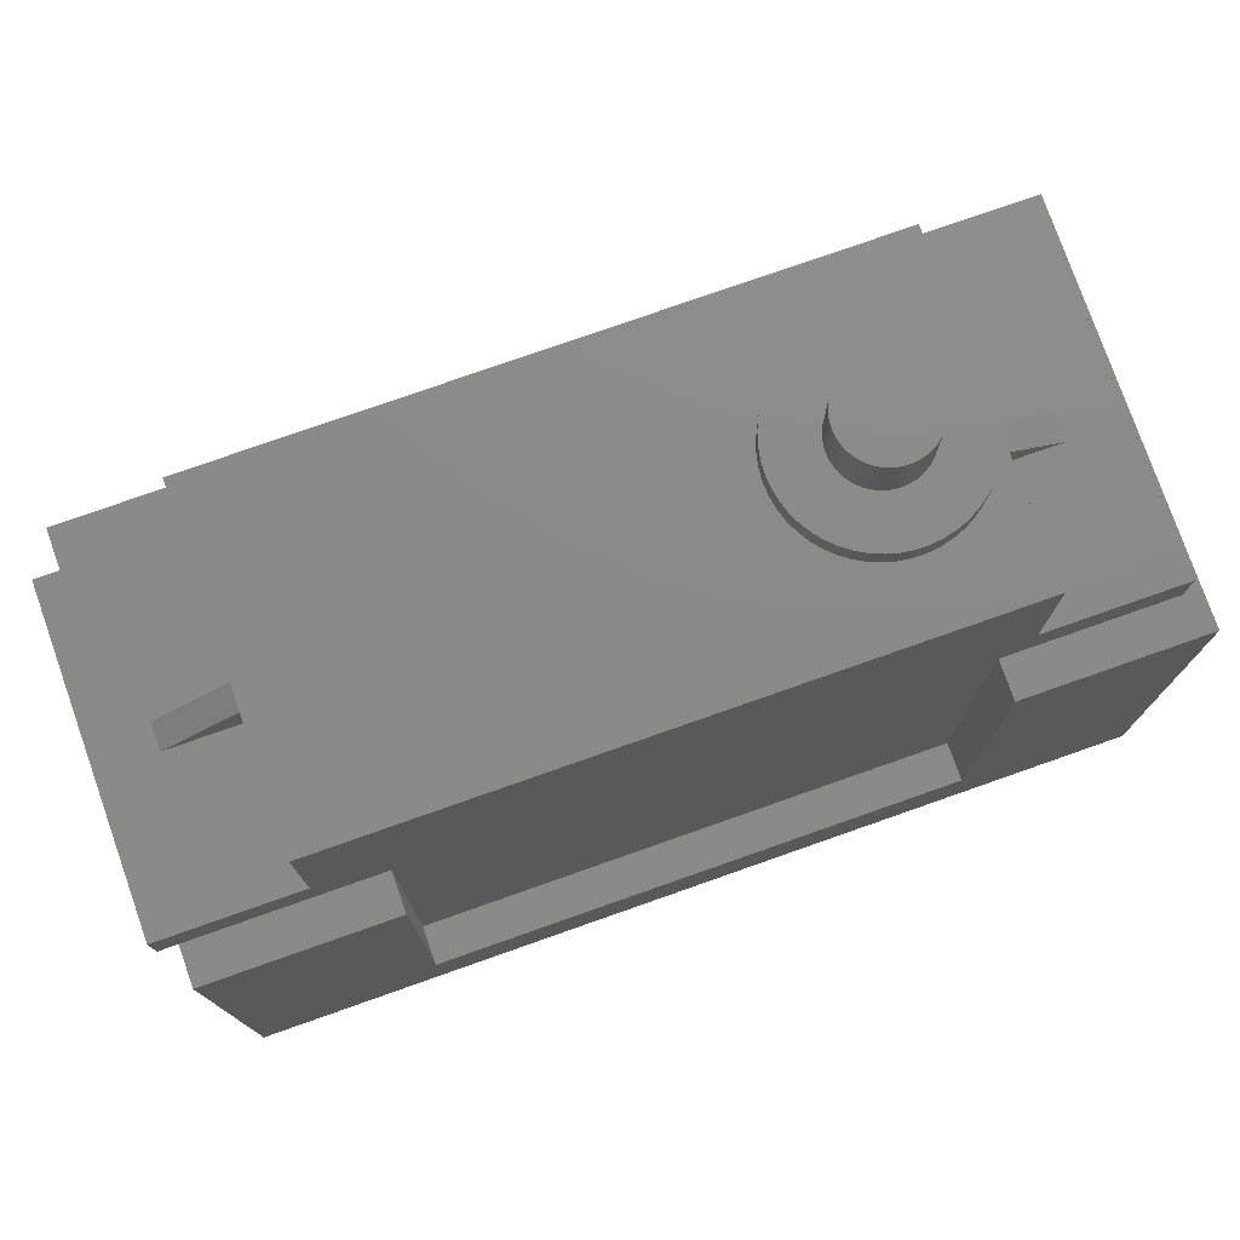
<metadata>
{"format":"stl","ext":"stl","renderer":"f3d","projection":"perspective","resolution":1024,"background":"white","views":[{"elev":77.1,"azim":160.6,"up":"+Z"}]}
</metadata>
<code>
# stl→obj: 387 verts, 778 faces
v -0.0089 0 0.0279
v -0.0089 0.0205 0.0311
v -0.0089 0.0205 0.0279
v -0.0089 0 0.0311
v 0 0.0205 0.0311
v -0.0002517 0.01111 0.0311
v 0 0 0.0311
v -0.005252 0.01111 0.0311
v -0.005252 0.00941 0.0311
v -0.0002517 0.00941 0.0311
v 0 0.0205 0.0279
v 0 0 0.0279
v 0 0.01111 0.03413
v 0 0.01111 0.03125
v 0 0.00941 0.03125
v 0 0.00941 0.03413
v 0 0.0205 0.0407
v 0 0.01025 0.0407
v 0 0 0.0407
v 0 0 0
v 0 0.02 0.0279
v 0 0.02 0
v 0.0392 0 0.0279
v 0.0392 0 0
v 0.0404 0 0.0311
v 0.0404 0 0.0279
v 0.0492 0 0.0311
v 0.0492 0 0.0279
v 0.0404 0 0.0407
v 0.0362 0.0205 0.003
v 0.0018 0.0205 0.0279
v 0.0362 0.0205 0.0279
v 0.0018 0.0205 0.003
v 0.0404 0.0205 0.0279
v 0.0404 0.0205 0.0311
v 0.0492 0.0205 0.0311
v 0.0492 0.0205 0.0279
v 0.0404 0.0205 0.0407
v 0.04555 0.01109 0.0311
v 0.04055 0.01109 0.0311
v 0.04055 0.00939 0.0311
v 0.04555 0.00939 0.0311
v 0.0404 0.01109 0.03407
v 0.0404 0.00939 0.03407
v 0.0404 0.00939 0.03119
v 0.0404 0.01109 0.03119
v 0.0122 0.01025 0.0407
v 0.01215 0.01101 0.0407
v 0.01201 0.01177 0.0407
v 0.01177 0.0125 0.0407
v 0.01145 0.01319 0.0407
v 0.01103 0.01384 0.0407
v 0.01055 0.01443 0.0407
v 0.009988 0.01495 0.0407
v 0.009369 0.0154 0.0407
v 0.008697 0.01577 0.0407
v 0.007985 0.01605 0.0407
v 0.007243 0.01624 0.0407
v 0.006483 0.01634 0.0407
v 0.005717 0.01634 0.0407
v 0.004957 0.01624 0.0407
v 0.004215 0.01605 0.0407
v 0.003503 0.01577 0.0407
v 0.002831 0.0154 0.0407
v 0.002212 0.01495 0.0407
v 0.001653 0.01443 0.0407
v 0.001165 0.01384 0.0407
v 0.0007545 0.01319 0.0407
v 0.0004284 0.0125 0.0407
v 0.0001916 0.01177 0.0407
v 4.81e-05 0.01101 0.0407
v 0.01215 0.009485 0.0407
v 0.01201 0.008733 0.0407
v 0.01177 0.008004 0.0407
v 0.01145 0.007311 0.0407
v 0.01103 0.006665 0.0407
v 0.01055 0.006074 0.0407
v 0.009988 0.00555 0.0407
v 0.009369 0.0051 0.0407
v 0.008697 0.004731 0.0407
v 0.007985 0.004449 0.0407
v 0.007243 0.004258 0.0407
v 0.006483 0.004162 0.0407
v 0.005717 0.004162 0.0407
v 0.004957 0.004258 0.0407
v 0.004215 0.004449 0.0407
v 0.003503 0.004731 0.0407
v 0.002831 0.0051 0.0407
v 0.002212 0.00555 0.0407
v 0.001653 0.006074 0.0407
v 0.001165 0.006665 0.0407
v 0.0007545 0.007311 0.0407
v 0.0004284 0.008004 0.0407
v 0.0001916 0.008733 0.0407
v 4.81e-05 0.009485 0.0407
v -0.0012 0.01405 0
v -0.0012 0.02 0
v 0.0392 -0.0005 0
v -0.0012 0.00545 0
v -0.0012 -0.0005 0
v -0.0046 0.01405 0
v -0.0046 0.00545 0
v 0.01201 0.01177 0.0424
v 0.01177 0.0125 0.0424
v 0.0001916 0.008733 0.0424
v 0.0004284 0.008004 0.0424
v 0.01215 0.01101 0.0424
v 0.0122 0.01025 0.0424
v 0.009988 0.00555 0.0424
v 0.009369 0.0051 0.0424
v 0.003503 0.004731 0.0424
v 0.002831 0.0051 0.0424
v 0.007243 0.01624 0.0424
v 0.007985 0.01605 0.0424
v 0.01215 0.009485 0.0424
v 0.008697 0.004731 0.0424
v 0.007985 0.004449 0.0424
v 0.01055 0.006074 0.0424
v 0.01103 0.006665 0.0424
v 0.006483 0.004162 0.0424
v 0.005717 0.004162 0.0424
v 0.01177 0.008004 0.0424
v 0.01201 0.008733 0.0424
v 0.007243 0.004258 0.0424
v 0.004215 0.01605 0.0424
v 0.004957 0.01624 0.0424
v 0.002212 0.01495 0.0424
v 0.002831 0.0154 0.0424
v 0.0001916 0.01177 0.0424
v 4.81e-05 0.01101 0.0424
v 0.01103 0.01384 0.0424
v 0.01055 0.01443 0.0424
v 0.01145 0.007311 0.0424
v 0.004215 0.004449 0.0424
v 0.001165 0.01384 0.0424
v 0.0007545 0.01319 0.0424
v 0.01145 0.01319 0.0424
v 0.009369 0.0154 0.0424
v 0.009988 0.01495 0.0424
v 0.001165 0.006665 0.0424
v 0.001653 0.006074 0.0424
v 0.006483 0.01634 0.0424
v 0.0007545 0.007311 0.0424
v 0.004957 0.004258 0.0424
v 0.003503 0.01577 0.0424
v 0.0004284 0.0125 0.0424
v 0 0.01025 0.0424
v 4.81e-05 0.009485 0.0424
v 0.002212 0.00555 0.0424
v 0.008697 0.01577 0.0424
v 0.005717 0.01634 0.0424
v 0.001653 0.01443 0.0424
v 0.007654 0.0127 0.0425
v 0.007335 0.01287 0.0466
v 0.007654 0.0127 0.0466
v 0.007335 0.01287 0.0425
v 0.008977 0.01061 0.0466
v 0.008909 0.01097 0.0425
v 0.008909 0.01097 0.0466
v 0.008977 0.01061 0.0425
v 0.009 0.01025 0.0466
v 0.009 0.01025 0.0425
v 0.008796 0.01132 0.0425
v 0.008796 0.01132 0.0466
v 0.003223 0.009887 0.0425
v 0.0032 0.01025 0.0466
v 0.0032 0.01025 0.0425
v 0.003223 0.009887 0.0466
v 0.003223 0.01061 0.0425
v 0.003291 0.01097 0.0466
v 0.003291 0.01097 0.0425
v 0.003223 0.01061 0.0466
v 0.008446 0.01195 0.0466
v 0.008214 0.01224 0.0425
v 0.008214 0.01224 0.0466
v 0.008446 0.01195 0.0425
v 0.008977 0.009887 0.0466
v 0.008909 0.009529 0.0466
v 0.008796 0.009182 0.0466
v 0.008641 0.01165 0.0466
v 0.008641 0.008853 0.0466
v 0.008446 0.008545 0.0466
v 0.008214 0.008265 0.0466
v 0.007949 0.01248 0.0466
v 0.007949 0.008016 0.0466
v 0.007654 0.007801 0.0466
v 0.007335 0.007626 0.0466
v 0.006996 0.01301 0.0466
v 0.006996 0.007492 0.0466
v 0.006643 0.0131 0.0466
v 0.006643 0.007401 0.0466
v 0.006282 0.01314 0.0466
v 0.006282 0.007356 0.0466
v 0.005918 0.01314 0.0466
v 0.005918 0.007356 0.0466
v 0.005557 0.0131 0.0466
v 0.005557 0.007401 0.0466
v 0.005204 0.01301 0.0466
v 0.005204 0.007492 0.0466
v 0.004865 0.01287 0.0466
v 0.004865 0.007626 0.0466
v 0.004546 0.0127 0.0466
v 0.004546 0.007801 0.0466
v 0.004251 0.01248 0.0466
v 0.004251 0.008016 0.0466
v 0.003986 0.01224 0.0466
v 0.003986 0.008265 0.0466
v 0.003754 0.01195 0.0466
v 0.003754 0.008545 0.0466
v 0.003559 0.01165 0.0466
v 0.003559 0.008853 0.0466
v 0.003404 0.01132 0.0466
v 0.003404 0.009182 0.0466
v 0.003291 0.009529 0.0466
v 0.006996 0.01301 0.0425
v 0.006643 0.0131 0.0425
v 0.003404 0.01132 0.0425
v 0.007949 0.008016 0.0425
v 0.008214 0.008265 0.0425
v 0.008977 0.009887 0.0425
v 0.008909 0.009529 0.0425
v 0.007335 0.007626 0.0425
v 0.007654 0.007801 0.0425
v 0.006996 0.007492 0.0425
v 0.006282 0.007356 0.0425
v 0.006643 0.007401 0.0425
v 0.005557 0.0131 0.0425
v 0.005204 0.01301 0.0425
v 0.004546 0.0127 0.0425
v 0.004251 0.01248 0.0425
v 0.008641 0.01165 0.0425
v 0.006282 0.01314 0.0425
v 0.008796 0.009182 0.0425
v 0.005918 0.007356 0.0425
v 0.003754 0.01195 0.0425
v 0.003986 0.01224 0.0425
v 0.004865 0.01287 0.0425
v 0.007949 0.01248 0.0425
v 0.003986 0.008265 0.0425
v 0.004251 0.008016 0.0425
v 0.005918 0.01314 0.0425
v 0.003291 0.009529 0.0425
v 0.008641 0.008853 0.0425
v 0.003754 0.008545 0.0425
v 0.003559 0.008853 0.0425
v 0.003404 0.009182 0.0425
v 0.003559 0.01165 0.0425
v 0.008446 0.008545 0.0425
v 0.005557 0.007401 0.0425
v 0.005204 0.007492 0.0425
v 0.004865 0.007626 0.0425
v 0.004546 0.007801 0.0425
v 0.048 -0.0035 0.0279
v 0.048 0.023 -0.003
v 0.048 0.023 0.0279
v 0.048 -0.0035 -0.003
v -0.01 -0.0035 0.0279
v 0.0018 -0.0035 0.003
v 0.0018 -0.0035 0.0279
v -0.01 -0.0035 -0.003
v 0.0362 -0.0035 0.003
v 0.0362 -0.0035 0.0279
v 0.0362 0.023 0.003
v 0.0362 0.023 0.0279
v 0.0018 0.023 0.003
v -0.01 0.023 0.0279
v 0.0018 0.023 0.0279
v -0.01 0.023 -0.003
v -0.01 0.01405 0.0037
v -0.01 0.01405 0.0002
v -0.01 0.00545 0.0002
v -0.01 0.00545 0.0037
v -0.0012 0.02 0.0279
v -0.0046 0.01405 0.0279
v -0.0012 0.01405 0.0279
v -0.0046 0.00545 0.0279
v -0.0012 0.00545 0.0279
v -0.0012 -0.0005 0.0279
v 0.0018 -0.0005 0.0279
v 0.0392 -0.0005 0.0279
v 0.0362 -0.0005 0.0279
v 0.01045 0.0098 -0.003
v 0.01043 0.009418 -0.003
v 0.01035 0.009041 -0.003
v 0.01024 0.008677 -0.003
v 0.01007 0.008331 -0.003
v 0.009867 0.008007 -0.003
v 0.009623 0.007712 -0.003
v 0.009344 0.00745 -0.003
v 0.009034 0.007225 -0.003
v 0.008699 0.00704 -0.003
v 0.008342 0.006899 -0.003
v 0.007972 0.006804 -0.003
v 0.007592 0.006756 -0.003
v 0.007208 0.006756 -0.003
v 0.004374 0.009418 -0.003
v 0.00435 0.0098 -0.003
v 0.004446 0.009041 -0.003
v 0.004564 0.008677 -0.003
v 0.004727 0.008331 -0.003
v 0.004933 0.008007 -0.003
v 0.005177 0.007712 -0.003
v 0.005456 0.00745 -0.003
v 0.005766 0.007225 -0.003
v 0.006101 0.00704 -0.003
v 0.006457 0.006899 -0.003
v 0.006828 0.006804 -0.003
v 0.01043 0.01018 -0.003
v 0.01035 0.01056 -0.003
v 0.01024 0.01092 -0.003
v 0.01007 0.01127 -0.003
v 0.009867 0.01159 -0.003
v 0.009623 0.01189 -0.003
v 0.009344 0.01215 -0.003
v 0.009034 0.01238 -0.003
v 0.008699 0.01256 -0.003
v 0.008342 0.0127 -0.003
v 0.007972 0.0128 -0.003
v 0.007592 0.01284 -0.003
v 0.007208 0.01284 -0.003
v 0.006828 0.0128 -0.003
v 0.004374 0.01018 -0.003
v 0.004446 0.01056 -0.003
v 0.004564 0.01092 -0.003
v 0.004727 0.01127 -0.003
v 0.004933 0.01159 -0.003
v 0.006457 0.0127 -0.003
v 0.006101 0.01256 -0.003
v 0.005766 0.01238 -0.003
v 0.005456 0.01215 -0.003
v 0.005177 0.01189 -0.003
v 0.0362 -0.0005 0.003
v 0.0018 -0.0005 0.003
v -0.0046 0.00545 0.0037
v -0.0046 0.00545 0.0002
v -0.0046 0.01405 0.0037
v -0.0046 0.01405 0.0002
v 0.009696 0.01196 -0.009
v 0.009408 0.01223 -0.009
v 0.008741 0.00695 -0.009
v 0.008373 0.006804 -0.009
v 0.01055 0.0098 -0.009
v 0.01053 0.009405 -0.009
v 0.009088 0.01246 -0.009
v 0.00799 0.01289 -0.009
v 0.008373 0.0128 -0.009
v 0.01053 0.01019 -0.009
v 0.004275 0.01019 -0.009
v 0.00425 0.0098 -0.009
v 0.009948 0.01165 -0.009
v 0.007202 0.01294 -0.009
v 0.00681 0.01289 -0.009
v 0.008741 0.01265 -0.009
v 0.009948 0.007948 -0.009
v 0.009696 0.007644 -0.009
v 0.004349 0.009017 -0.009
v 0.004471 0.00864 -0.009
v 0.004852 0.007948 -0.009
v 0.005104 0.007644 -0.009
v 0.004275 0.009405 -0.009
v 0.005104 0.01196 -0.009
v 0.004852 0.01165 -0.009
v 0.00464 0.01132 -0.009
v 0.01045 0.009017 -0.009
v 0.01033 0.00864 -0.009
v 0.005712 0.00714 -0.009
v 0.007598 0.01294 -0.009
v 0.006427 0.0128 -0.009
v 0.006059 0.01265 -0.009
v 0.009088 0.00714 -0.009
v 0.009408 0.007373 -0.009
v 0.01016 0.01132 -0.009
v 0.01033 0.01096 -0.009
v 0.004349 0.01058 -0.009
v 0.005392 0.007373 -0.009
v 0.00799 0.006706 -0.009
v 0.007598 0.006656 -0.009
v 0.006427 0.006804 -0.009
v 0.00681 0.006706 -0.009
v 0.007202 0.006656 -0.009
v 0.005712 0.01246 -0.009
v 0.006059 0.00695 -0.009
v 0.01045 0.01058 -0.009
v 0.01016 0.008282 -0.009
v 0.00464 0.008282 -0.009
v 0.004471 0.01096 -0.009
v 0.005392 0.01223 -0.009
f 1 2 3
f 2 1 4
f 5 6 7
f 5 8 6
f 8 2 9
f 2 8 5
f 10 7 6
f 9 7 10
f 9 4 7
f 4 9 2
f 1 11 12
f 11 1 3
f 13 5 14
f 5 15 14
f 15 7 16
f 7 15 5
f 5 13 17
f 13 18 17
f 16 18 13
f 19 16 7
f 16 19 18
f 20 21 22
f 21 20 12
f 21 12 11
f 20 23 12
f 23 20 24
f 12 7 4
f 23 7 12
f 12 4 1
f 7 23 25
f 26 25 23
f 25 26 27
f 27 26 28
f 7 29 19
f 29 7 25
f 30 31 32
f 31 30 33
f 34 35 36
f 35 32 5
f 34 36 37
f 35 34 32
f 31 5 32
f 11 5 31
f 5 11 2
f 2 11 3
f 35 17 38
f 17 35 5
f 8 16 13
f 16 8 9
f 10 14 15
f 14 10 6
f 10 16 9
f 16 10 15
f 6 13 14
f 13 6 8
f 27 37 36
f 37 27 28
f 36 39 27
f 35 39 36
f 40 35 41
f 39 35 40
f 42 27 39
f 25 42 41
f 42 25 27
f 25 41 35
f 26 37 28
f 37 26 34
f 43 42 39
f 42 43 44
f 45 40 41
f 40 45 46
f 40 43 39
f 43 40 46
f 41 44 45
f 44 41 42
f 38 43 35
f 38 44 43
f 25 44 29
f 29 44 38
f 46 35 43
f 45 35 46
f 45 25 35
f 44 25 45
f 38 47 29
f 38 48 47
f 38 49 48
f 38 50 49
f 38 51 50
f 38 52 51
f 38 53 52
f 38 54 53
f 38 55 54
f 38 56 55
f 38 57 56
f 17 57 38
f 57 17 58
f 58 17 59
f 59 17 60
f 17 61 60
f 17 62 61
f 17 63 62
f 17 64 63
f 17 65 64
f 17 66 65
f 17 67 66
f 17 68 67
f 17 69 68
f 17 70 69
f 17 71 70
f 71 17 18
f 72 29 47
f 73 29 72
f 74 29 73
f 75 29 74
f 76 29 75
f 77 29 76
f 78 29 77
f 79 29 78
f 80 29 79
f 81 29 80
f 19 81 82
f 19 82 83
f 19 83 84
f 81 19 29
f 85 19 84
f 86 19 85
f 87 19 86
f 88 19 87
f 89 19 88
f 90 19 89
f 91 19 90
f 92 19 91
f 93 19 92
f 94 19 93
f 95 19 94
f 19 95 18
f 96 22 97
f 20 98 24
f 22 96 20
f 99 20 96
f 20 100 98
f 100 20 99
f 101 99 96
f 99 101 102
f 103 50 104
f 50 103 49
f 93 105 94
f 105 93 106
f 107 49 103
f 49 107 48
f 108 48 107
f 48 108 47
f 79 109 110
f 109 79 78
f 88 111 112
f 111 88 87
f 57 113 114
f 113 57 58
f 115 47 108
f 47 115 72
f 81 116 117
f 116 81 80
f 118 76 119
f 76 118 77
f 84 120 121
f 120 84 83
f 122 73 123
f 73 122 74
f 83 124 120
f 124 83 82
f 61 125 126
f 125 61 62
f 64 127 128
f 127 64 65
f 71 129 70
f 129 71 130
f 131 53 132
f 53 131 52
f 119 75 133
f 75 119 76
f 80 110 116
f 110 80 79
f 87 134 111
f 134 87 86
f 68 135 67
f 135 68 136
f 137 52 131
f 52 137 51
f 82 117 124
f 117 82 81
f 54 138 139
f 138 54 55
f 90 140 91
f 140 90 141
f 58 142 113
f 142 58 59
f 92 106 93
f 106 92 143
f 86 144 134
f 144 86 85
f 62 145 125
f 145 62 63
f 70 146 69
f 146 70 129
f 104 51 137
f 51 104 50
f 63 128 145
f 128 63 64
f 53 139 132
f 139 53 54
f 123 72 115
f 72 123 73
f 95 147 18
f 147 95 148
f 90 149 141
f 149 90 89
f 69 136 68
f 136 69 146
f 56 114 150
f 114 56 57
f 89 112 149
f 112 89 88
f 94 148 95
f 148 94 105
f 78 118 109
f 118 78 77
f 91 143 92
f 143 91 140
f 107 115 108
f 103 115 107
f 103 123 115
f 104 123 103
f 104 122 123
f 137 122 104
f 137 133 122
f 131 133 137
f 131 119 133
f 132 119 131
f 132 118 119
f 139 118 132
f 139 109 118
f 138 109 139
f 138 110 109
f 150 110 138
f 150 116 110
f 114 116 150
f 114 117 116
f 113 117 114
f 113 124 117
f 142 124 113
f 142 120 124
f 151 120 142
f 151 121 120
f 126 121 151
f 126 144 121
f 125 144 126
f 125 134 144
f 145 134 125
f 145 111 134
f 128 111 145
f 128 112 111
f 127 112 128
f 127 149 112
f 152 149 127
f 152 141 149
f 135 141 152
f 135 140 141
f 136 140 135
f 136 143 140
f 146 143 136
f 146 106 143
f 129 106 146
f 129 105 106
f 130 105 129
f 130 148 105
f 148 130 147
f 133 74 122
f 74 133 75
f 55 150 138
f 150 55 56
f 65 152 127
f 152 65 66
f 67 152 66
f 152 67 135
f 60 126 151
f 126 60 61
f 18 130 71
f 130 18 147
f 85 121 144
f 121 85 84
f 59 151 142
f 151 59 60
f 153 154 155
f 154 153 156
f 157 158 159
f 158 157 160
f 161 160 157
f 160 161 162
f 159 163 164
f 163 159 158
f 165 166 167
f 166 165 168
f 169 170 171
f 170 169 172
f 173 174 175
f 174 173 176
f 157 177 161
f 159 177 157
f 159 178 177
f 164 178 159
f 164 179 178
f 180 179 164
f 180 181 179
f 173 181 180
f 173 182 181
f 175 182 173
f 175 183 182
f 184 183 175
f 184 185 183
f 155 185 184
f 155 186 185
f 154 186 155
f 154 187 186
f 188 187 154
f 188 189 187
f 190 189 188
f 190 191 189
f 192 191 190
f 192 193 191
f 194 193 192
f 194 195 193
f 196 195 194
f 196 197 195
f 198 197 196
f 198 199 197
f 200 199 198
f 200 201 199
f 202 201 200
f 202 203 201
f 204 203 202
f 204 205 203
f 206 205 204
f 206 207 205
f 208 207 206
f 208 209 207
f 210 209 208
f 210 211 209
f 212 211 210
f 212 213 211
f 170 213 212
f 170 214 213
f 172 214 170
f 172 168 214
f 168 172 166
f 215 190 188
f 190 215 216
f 171 212 217
f 212 171 170
f 218 183 185
f 183 218 219
f 178 220 177
f 220 178 221
f 222 186 187
f 186 222 223
f 224 187 189
f 187 224 222
f 225 191 193
f 191 225 226
f 227 198 196
f 198 227 228
f 229 204 202
f 204 229 230
f 164 231 180
f 231 164 163
f 216 192 190
f 192 216 232
f 179 221 178
f 221 179 233
f 234 193 195
f 193 234 225
f 226 189 191
f 189 226 224
f 235 206 236
f 206 235 208
f 177 162 161
f 162 177 220
f 237 202 200
f 202 237 229
f 174 184 175
f 184 174 238
f 239 205 207
f 205 239 240
f 238 155 184
f 155 238 153
f 241 196 194
f 196 241 227
f 242 168 165
f 168 242 214
f 180 176 173
f 176 180 231
f 232 194 192
f 194 232 241
f 156 188 154
f 188 156 215
f 228 200 198
f 200 228 237
f 223 185 186
f 185 223 218
f 181 233 179
f 233 181 243
f 239 209 244
f 209 239 207
f 245 213 246
f 213 245 211
f 247 208 235
f 208 247 210
f 183 248 182
f 248 183 219
f 220 160 162
f 221 160 220
f 221 158 160
f 233 158 221
f 233 163 158
f 243 163 233
f 243 231 163
f 248 231 243
f 248 176 231
f 219 176 248
f 219 174 176
f 218 174 219
f 218 238 174
f 223 238 218
f 223 153 238
f 222 153 223
f 222 156 153
f 224 156 222
f 224 215 156
f 226 215 224
f 226 216 215
f 225 216 226
f 225 232 216
f 234 232 225
f 234 241 232
f 249 241 234
f 249 227 241
f 250 227 249
f 250 228 227
f 251 228 250
f 251 237 228
f 252 237 251
f 252 229 237
f 240 229 252
f 240 230 229
f 239 230 240
f 239 236 230
f 244 236 239
f 244 235 236
f 245 235 244
f 245 247 235
f 246 247 245
f 246 217 247
f 242 217 246
f 242 171 217
f 165 171 242
f 165 169 171
f 169 165 167
f 244 211 245
f 211 244 209
f 217 210 247
f 210 217 212
f 182 243 181
f 243 182 248
f 249 195 197
f 195 249 234
f 250 197 199
f 197 250 249
f 240 203 205
f 203 240 252
f 167 172 169
f 172 167 166
f 246 214 242
f 214 246 213
f 230 206 204
f 206 230 236
f 252 201 203
f 201 252 251
f 251 199 201
f 199 251 250
f 253 254 255
f 254 253 256
f 257 258 259
f 258 260 261
f 260 258 257
f 261 253 262
f 261 256 253
f 256 261 260
f 255 263 264
f 263 254 265
f 254 263 255
f 265 266 267
f 265 268 266
f 268 265 254
f 269 268 270
f 268 271 270
f 271 260 272
f 260 271 268
f 268 269 266
f 272 266 269
f 257 272 260
f 272 257 266
f 267 11 31
f 11 273 21
f 267 273 11
f 273 274 275
f 274 266 276
f 273 266 274
f 266 273 267
f 277 276 278
f 278 259 279
f 278 257 259
f 276 257 278
f 257 276 266
f 26 255 34
f 264 34 255
f 34 264 32
f 255 26 253
f 280 26 23
f 26 280 253
f 262 280 281
f 280 262 253
f 256 282 254
f 256 283 282
f 256 284 283
f 256 285 284
f 256 286 285
f 256 287 286
f 256 288 287
f 256 289 288
f 256 290 289
f 256 291 290
f 256 292 291
f 260 292 256
f 292 260 293
f 293 260 294
f 294 260 295
f 296 260 297
f 298 260 296
f 299 260 298
f 300 260 299
f 301 260 300
f 302 260 301
f 303 260 302
f 304 260 303
f 305 260 304
f 306 260 305
f 307 260 306
f 295 260 307
f 308 254 282
f 309 254 308
f 310 254 309
f 311 254 310
f 312 254 311
f 313 254 312
f 314 254 313
f 315 254 314
f 316 254 315
f 317 254 316
f 268 317 318
f 268 318 319
f 268 319 320
f 268 320 321
f 268 297 260
f 297 268 322
f 322 268 323
f 323 268 324
f 324 268 325
f 325 268 326
f 317 268 254
f 327 268 321
f 328 268 327
f 329 268 328
f 330 268 329
f 331 268 330
f 326 268 331
f 98 23 24
f 23 98 280
f 280 332 281
f 332 98 333
f 98 332 280
f 333 278 279
f 333 100 278
f 100 333 98
f 97 21 273
f 21 97 22
f 278 99 277
f 99 278 100
f 275 97 273
f 97 275 96
f 261 281 332
f 281 261 262
f 30 264 263
f 264 30 32
f 259 333 279
f 333 259 258
f 31 265 267
f 265 31 33
f 265 30 263
f 30 265 33
f 333 261 332
f 261 333 258
f 277 334 276
f 334 335 272
f 99 334 277
f 334 99 335
f 335 99 102
f 272 335 271
f 269 270 336
f 336 275 274
f 337 336 270
f 96 336 337
f 96 337 101
f 336 96 275
f 272 336 334
f 336 272 269
f 270 335 337
f 335 270 271
f 335 101 337
f 101 335 102
f 276 336 274
f 336 276 334
f 338 339 313
f 340 292 341
f 342 282 343
f 282 283 343
f 344 316 315
f 345 318 346
f 347 308 282
f 348 349 322
f 350 338 312
f 351 352 321
f 353 346 316
f 354 288 355
f 299 356 357
f 302 358 359
f 296 360 298
f 323 348 322
f 361 362 326
f 362 363 326
f 364 285 365
f 344 315 314
f 338 313 312
f 339 344 314
f 351 321 320
f 347 282 342
f 304 366 305
f 339 314 313
f 345 367 318
f 368 369 328
f 289 370 371
f 372 350 311
f 346 317 316
f 373 311 310
f 374 348 323
f 291 292 340
f 303 359 375
f 373 310 309
f 290 291 370
f 367 320 319
f 320 367 351
f 361 326 331
f 376 294 377
f 306 378 379
f 292 376 341
f 347 309 308
f 295 379 380
f 301 358 302
f 381 330 329
f 346 318 317
f 353 316 344
f 298 356 299
f 370 291 340
f 306 382 378
f 383 373 309
f 355 289 371
f 322 349 297
f 292 293 376
f 285 286 384
f 383 309 347
f 299 357 385
f 293 294 376
f 367 319 318
f 386 374 323
f 380 294 295
f 294 380 377
f 285 384 365
f 369 381 328
f 307 306 379
f 328 381 329
f 363 386 324
f 387 331 330
f 302 359 303
f 307 379 295
f 286 354 384
f 350 312 311
f 372 311 373
f 352 368 321
f 301 385 358
f 368 328 327
f 387 361 331
f 381 387 330
f 287 288 354
f 300 299 385
f 305 366 382
f 363 324 325
f 326 363 325
f 289 290 370
f 305 382 306
f 288 289 355
f 386 323 324
f 300 385 301
f 303 375 366
f 304 303 366
f 321 368 327
f 298 360 356
f 284 285 364
f 297 349 296
f 343 347 342
f 364 347 343
f 364 383 347
f 365 383 364
f 365 373 383
f 384 373 365
f 384 372 373
f 354 372 384
f 354 350 372
f 355 350 354
f 355 338 350
f 371 338 355
f 371 339 338
f 370 339 371
f 370 344 339
f 340 344 370
f 340 353 344
f 341 353 340
f 341 346 353
f 376 346 341
f 376 345 346
f 377 345 376
f 377 367 345
f 380 367 377
f 380 351 367
f 379 351 380
f 379 352 351
f 378 352 379
f 378 368 352
f 382 368 378
f 382 369 368
f 366 369 382
f 366 381 369
f 375 381 366
f 375 387 381
f 359 387 375
f 359 361 387
f 358 361 359
f 358 362 361
f 385 362 358
f 385 363 362
f 357 363 385
f 357 386 363
f 356 386 357
f 356 374 386
f 360 374 356
f 360 348 374
f 348 360 349
f 286 287 354
f 296 349 360
f 283 284 343
f 343 284 364

</code>
